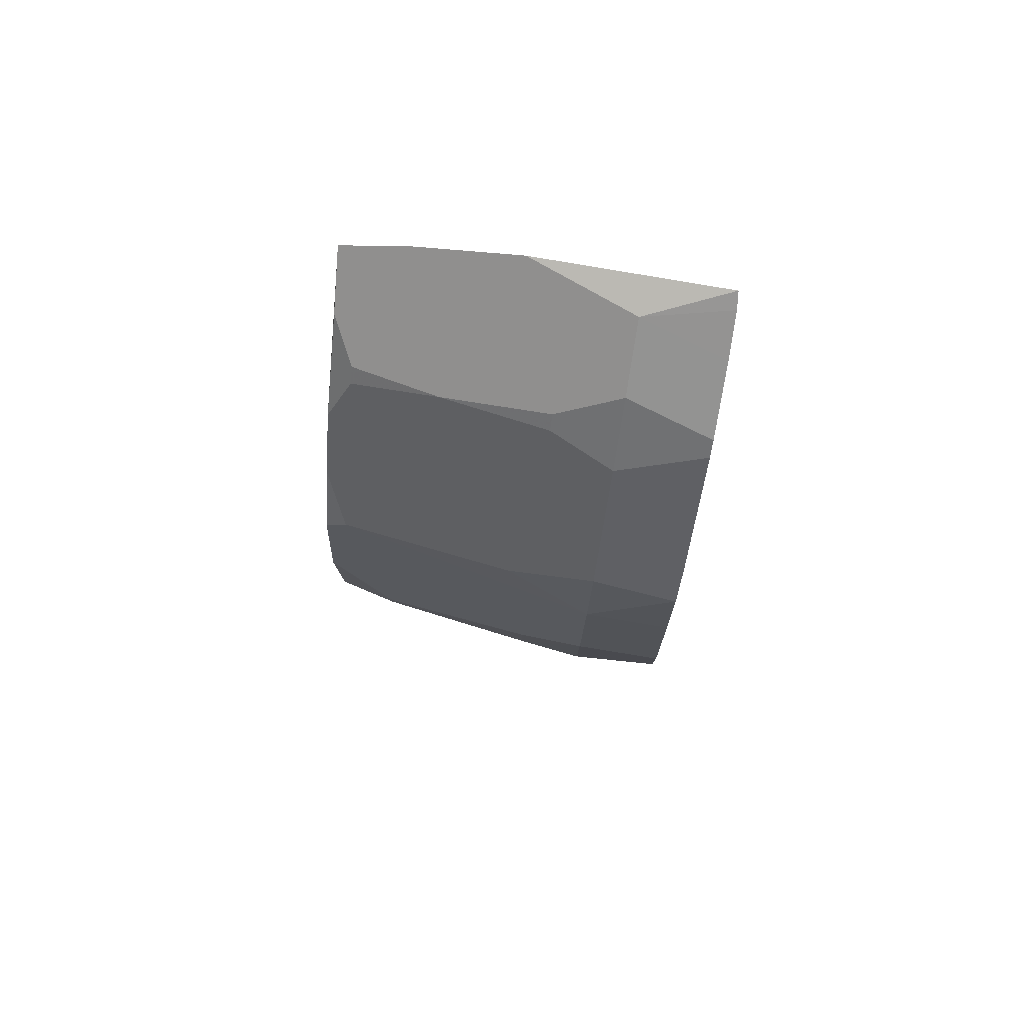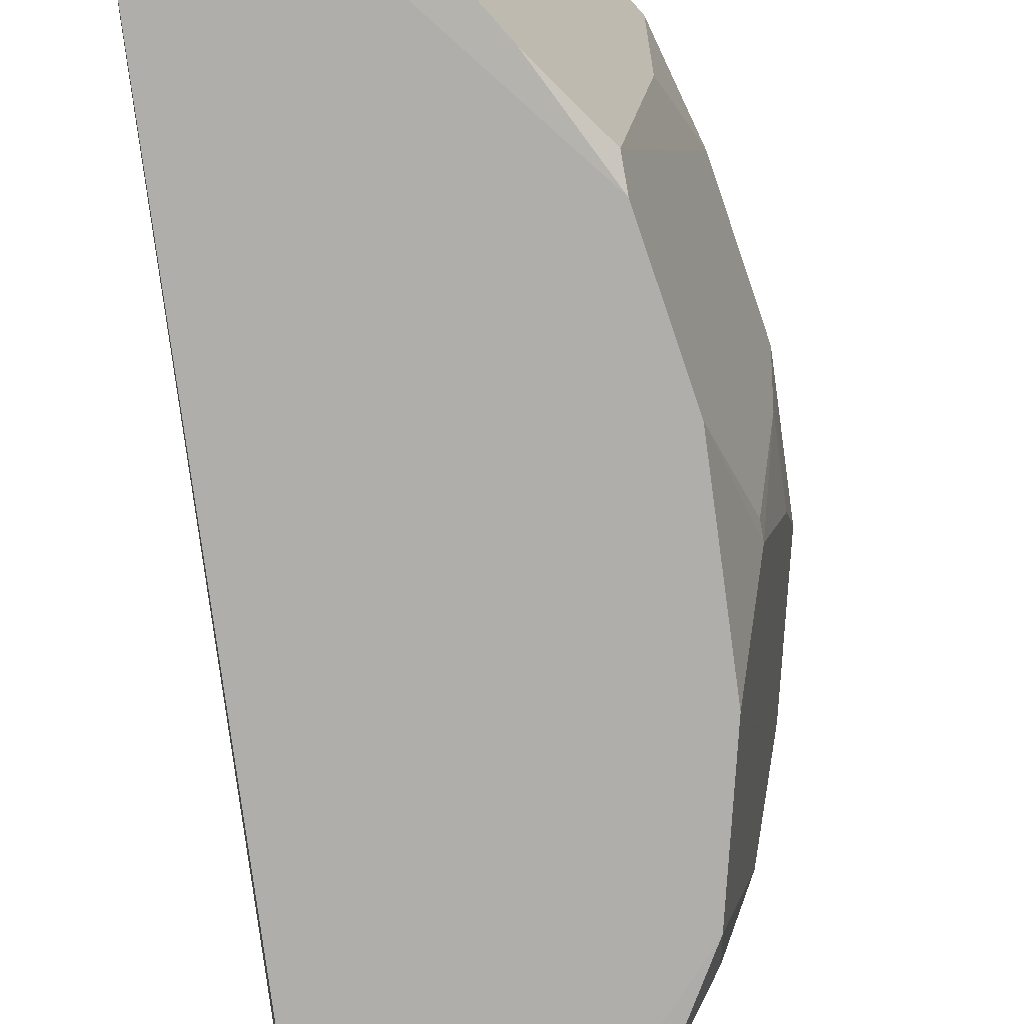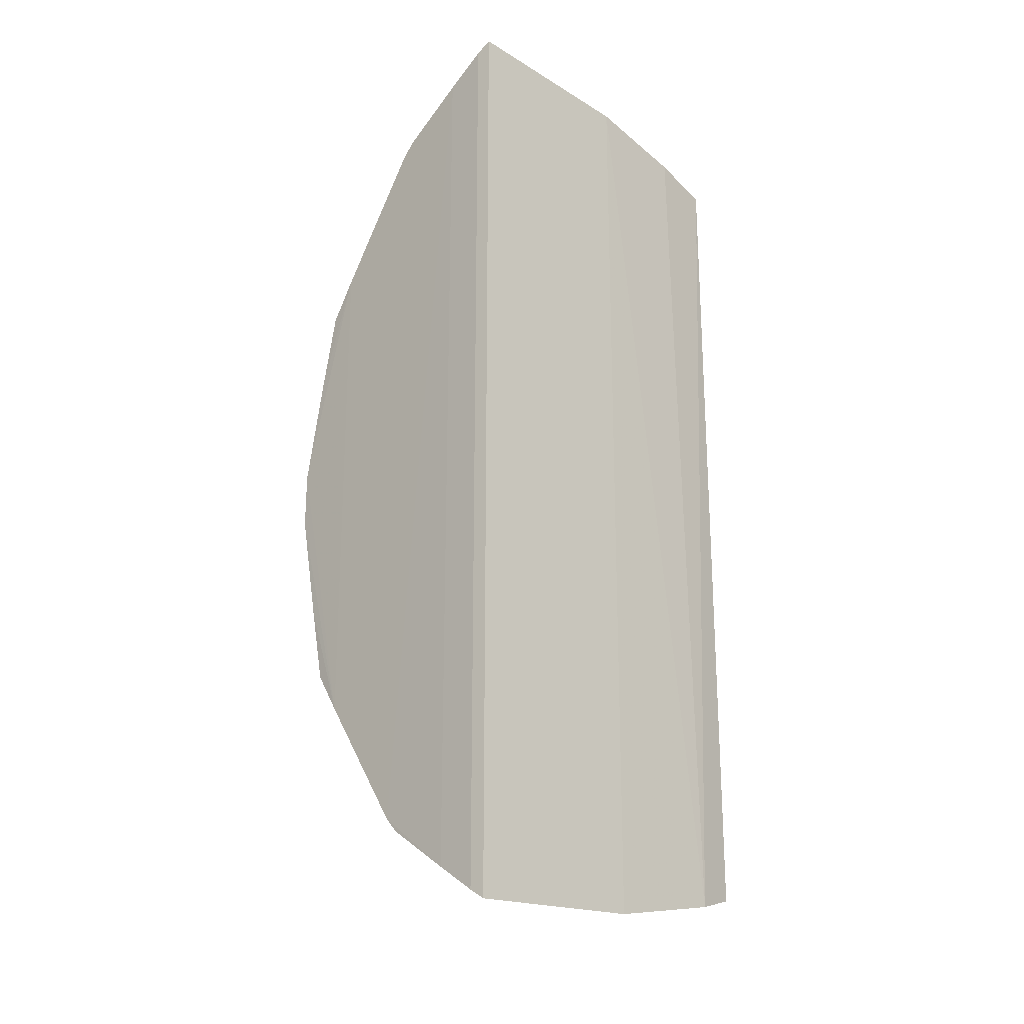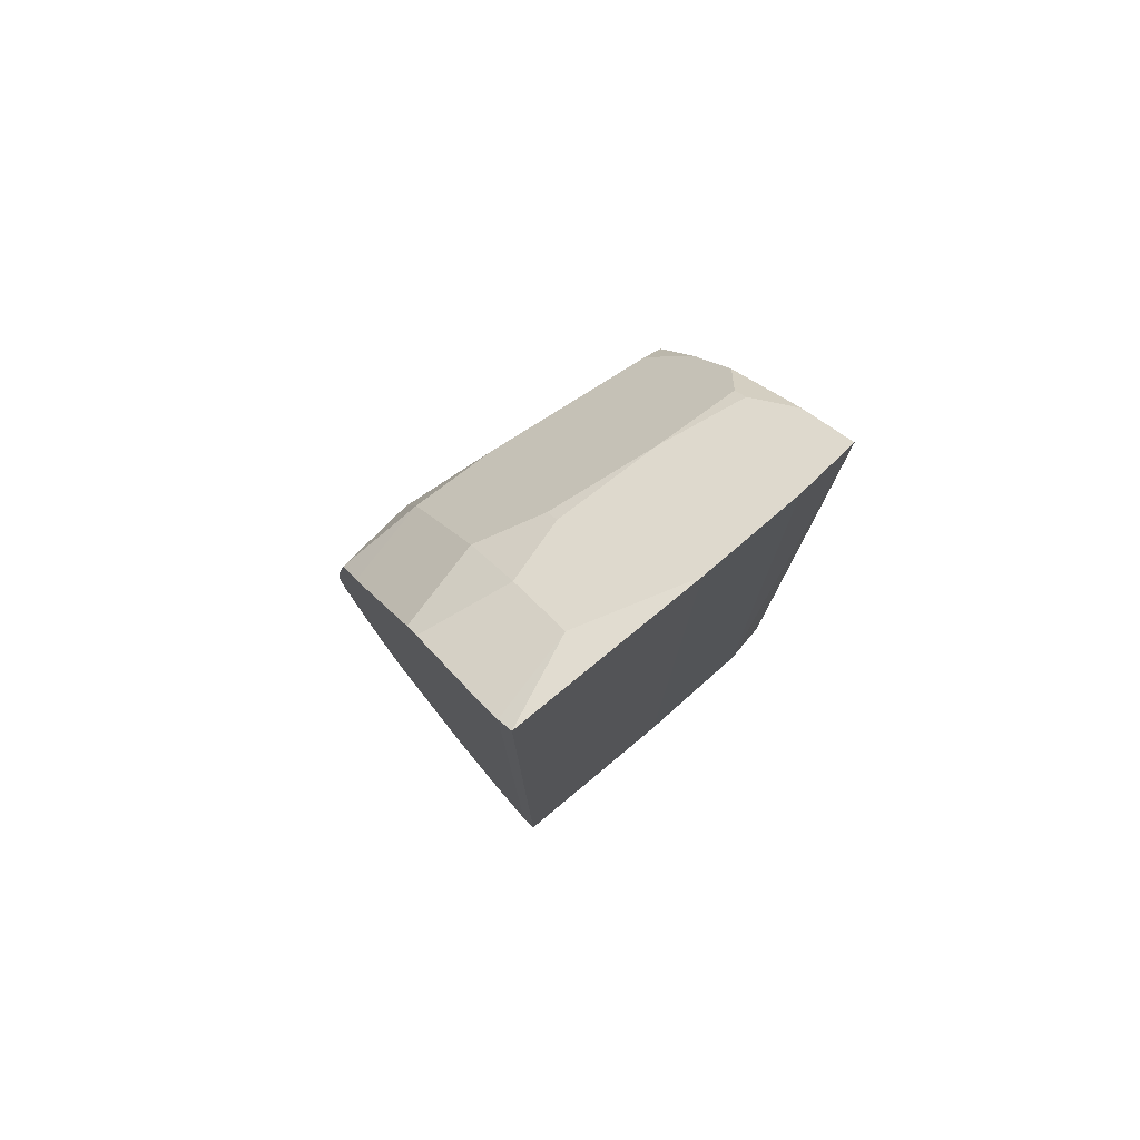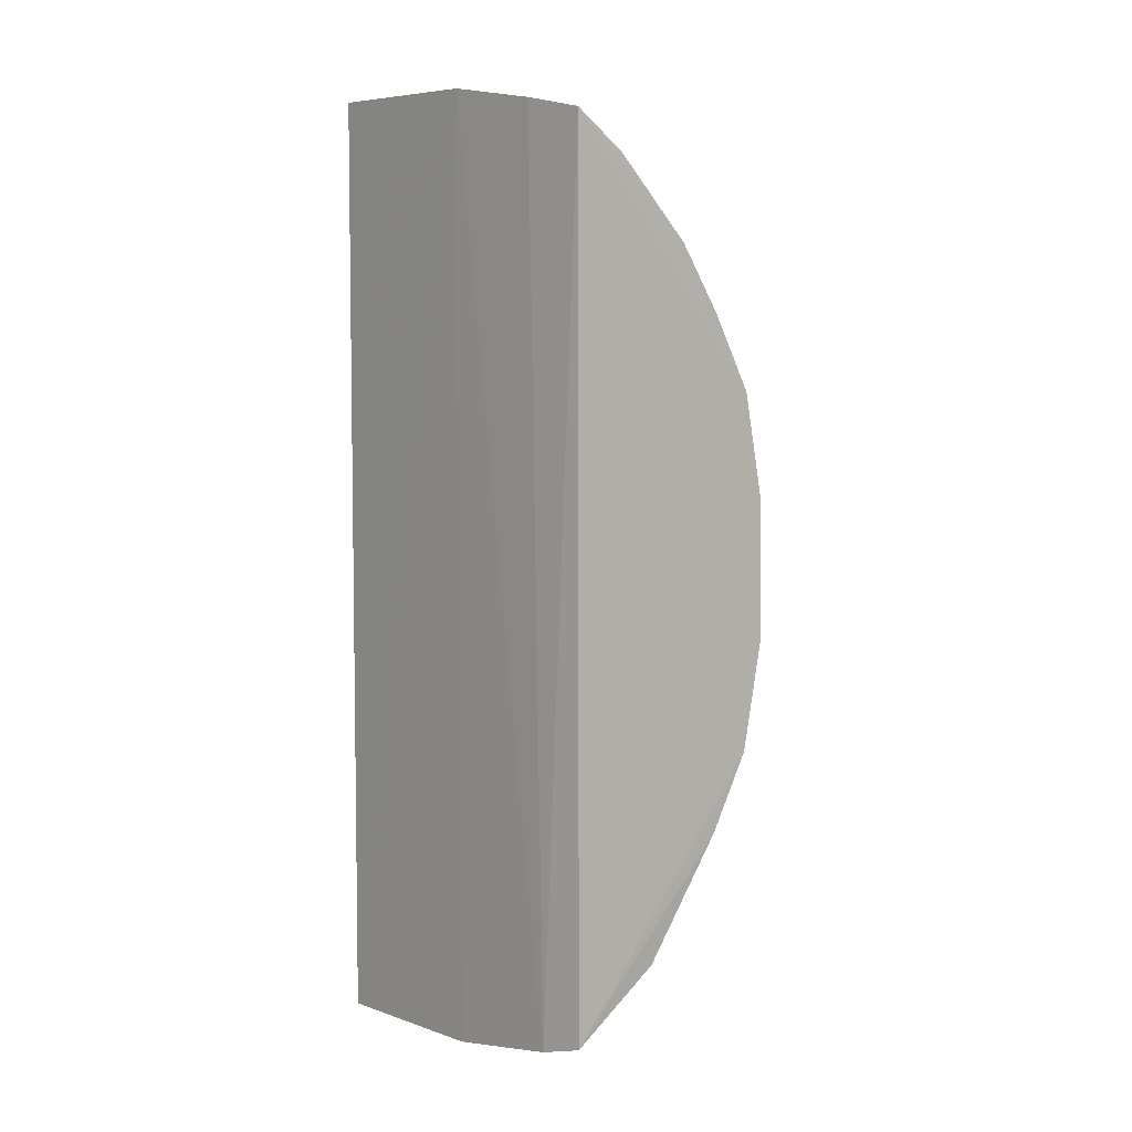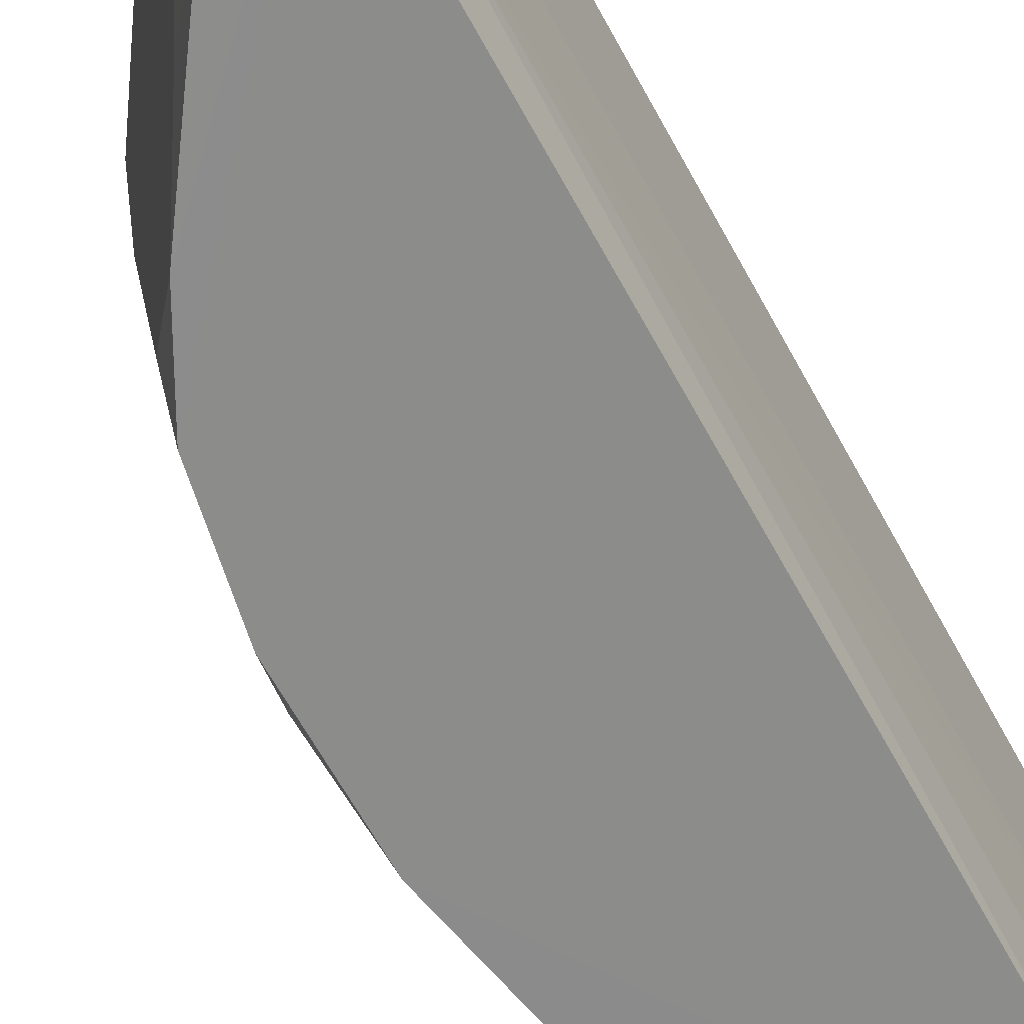
<metadata>
{"format":"obj","ext":"obj","renderer":"f3d","projection":"perspective","resolution":1024,"background":"white","views":[{"elev":79.3,"azim":-81.0,"up":"+Y"},{"elev":-77.5,"azim":-172.5,"up":"+Z"},{"elev":-22.0,"azim":44.2,"up":"+Y"},{"elev":78.2,"azim":48.9,"up":"+Y"},{"elev":5.0,"azim":140.0,"up":"+Y"},{"elev":-64.4,"azim":28.5,"up":"+Z"}]}
</metadata>
<code>
v -0.1868 -0.3347 0.2661
v -0.187 -0.3047 0.008461
v -0.1826 -0.3133 0.03994
v -0.186 0.3353 0.2663
v -0.3877 -0.03401 0.2074
v -0.1862 0.3053 0.008685
v -0.1823 0.3298 0.1309
v -0.2958 -0.2537 0.2074
v -0.3861 -0.01855 0.2677
v -0.3549 -0.04866 0.0102
v -0.1831 -0.3292 0.1307
v -0.183 0.3157 0.05499
v -0.2245 0.3099 0.2682
v -0.3597 -0.1498 0.2674
v -0.3389 0.1404 0.02552
v -0.3111 -0.178 0.01037
v -0.2558 -0.2943 0.2074
v -0.1965 0.3285 0.2676
v -0.2777 0.2687 0.1624
v -0.2708 -0.2789 0.268
v -0.3726 -0.1098 0.2074
v -0.3704 0.005143 0.05559
v -0.3394 0.1262 0.01024
v -0.3722 0.1116 0.2074
v -0.3398 -0.1244 0.01018
v -0.2536 -0.2607 0.01092
v -0.3565 -0.1628 0.2074
v -0.2104 -0.3247 0.2074
v -0.1974 -0.3279 0.2673
v -0.2095 0.3253 0.2074
v -0.2631 0.254 0.02597
v -0.2804 -0.2687 0.2681
v -0.371 -0.09433 0.2676
v -0.3707 -0.003356 0.05554
v -0.3545 0.05045 0.01025
v -0.3873 0.0358 0.2074
v -0.3556 0.1641 0.2074
v -0.2643 -0.2643 0.0716
v -0.3382 -0.1456 0.04123
v -0.2254 -0.3093 0.268
v -0.266 0.266 0.08661
v -0.27 0.2795 0.2682
v -0.2799 0.2248 0.01053
v -0.3411 -0.1778 0.268
v -0.3858 0.02034 0.2677
v -0.3839 -0.01812 0.1619
v -0.3836 0.0199 0.162
v -0.3551 0.1487 0.147
v -0.2775 -0.2365 0.04125
v -0.2696 -0.2771 0.1622
v -0.3559 -0.1474 0.1468
v -0.255 0.2949 0.2074
v -0.254 0.2631 0.02597
v -0.2949 0.255 0.2074
v -0.3102 0.1793 0.01052
v -0.3588 0.1511 0.2676
v -0.3402 0.1791 0.2682
v -0.2785 -0.2674 0.1623
v -0.2687 0.2777 0.1624
v -0.2248 0.2799 0.01053
v -0.3707 0.09611 0.2677
v -0.2795 0.27 0.2682
f 6 3 2
f 7 4 1
f 10 6 2
f 11 7 1
f 11 3 7
f 12 7 3
f 12 3 6
f 12 6 7
f 17 2 3
f 18 1 4
f 20 8 17
f 21 9 5
f 24 15 23
f 25 10 2
f 25 2 16
f 26 16 2
f 27 14 21
f 28 11 1
f 28 20 17
f 28 17 3
f 28 3 11
f 29 18 13
f 29 1 18
f 29 28 1
f 30 18 4
f 30 4 7
f 30 7 6
f 30 13 18
f 32 8 20
f 32 27 8
f 33 21 14
f 33 9 21
f 34 21 5
f 34 10 25
f 35 24 23
f 35 34 22
f 35 10 34
f 35 23 6
f 35 6 10
f 36 5 9
f 36 35 22
f 36 24 35
f 39 25 16
f 40 29 13
f 40 20 28
f 40 28 29
f 40 32 20
f 40 13 32
f 41 31 37
f 42 13 30
f 42 32 13
f 44 14 27
f 44 27 32
f 44 33 14
f 44 9 33
f 45 36 9
f 45 24 36
f 45 9 44
f 46 34 5
f 46 5 36
f 47 36 22
f 47 22 34
f 47 46 36
f 47 34 46
f 48 15 24
f 48 24 37
f 48 37 31
f 48 31 15
f 49 16 26
f 49 26 38
f 49 39 16
f 49 38 39
f 50 17 8
f 50 2 17
f 50 38 26
f 50 26 2
f 51 27 21
f 51 25 39
f 51 34 25
f 51 21 34
f 51 39 8
f 51 8 27
f 52 30 6
f 52 42 30
f 53 41 6
f 53 31 41
f 53 43 31
f 54 41 37
f 54 19 41
f 55 23 15
f 55 15 31
f 55 31 43
f 55 43 6
f 55 6 23
f 56 37 24
f 57 45 44
f 57 37 56
f 57 44 32
f 58 50 8
f 58 38 50
f 58 39 38
f 58 8 39
f 59 41 19
f 59 54 52
f 59 19 54
f 59 52 6
f 59 6 41
f 60 53 6
f 60 6 43
f 60 43 53
f 61 56 24
f 61 24 45
f 61 57 56
f 61 45 57
f 62 54 37
f 62 37 57
f 62 42 52
f 62 52 54
f 62 57 32
f 62 32 42

</code>
